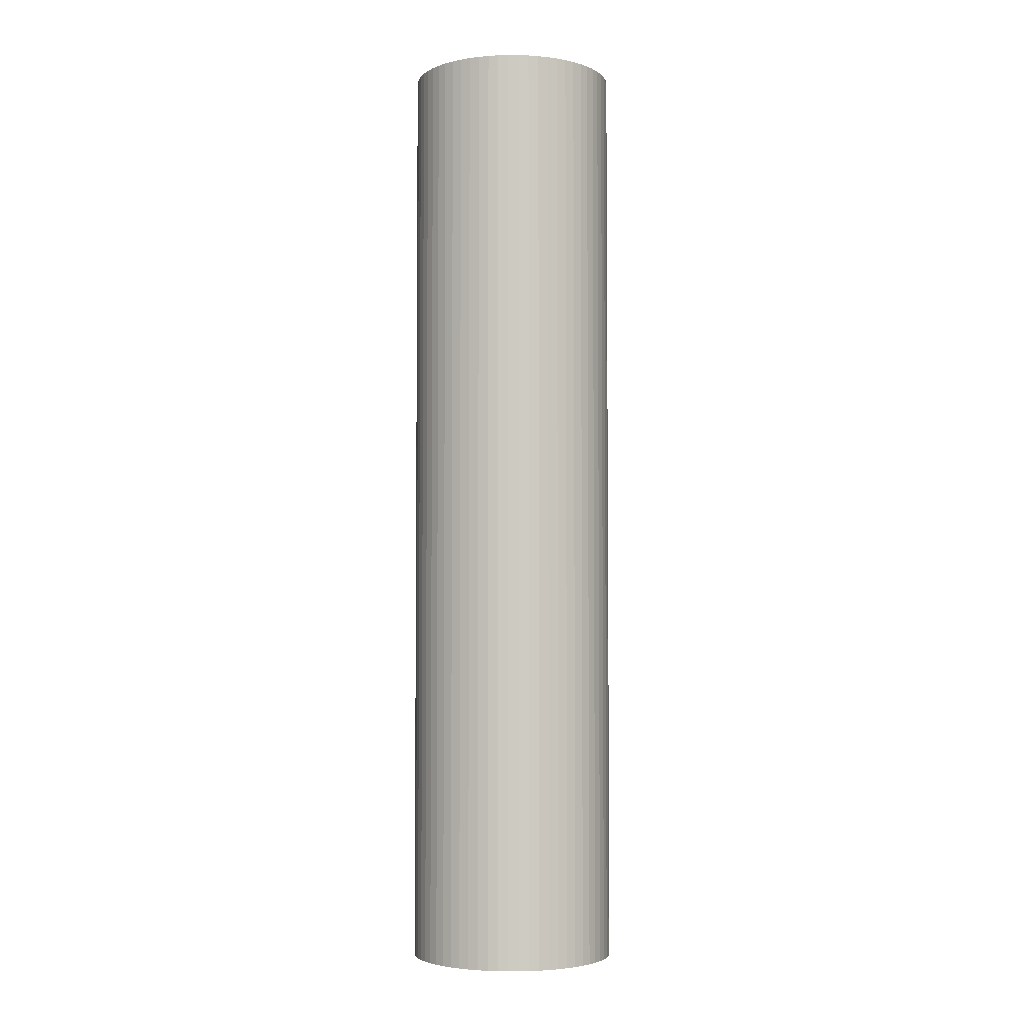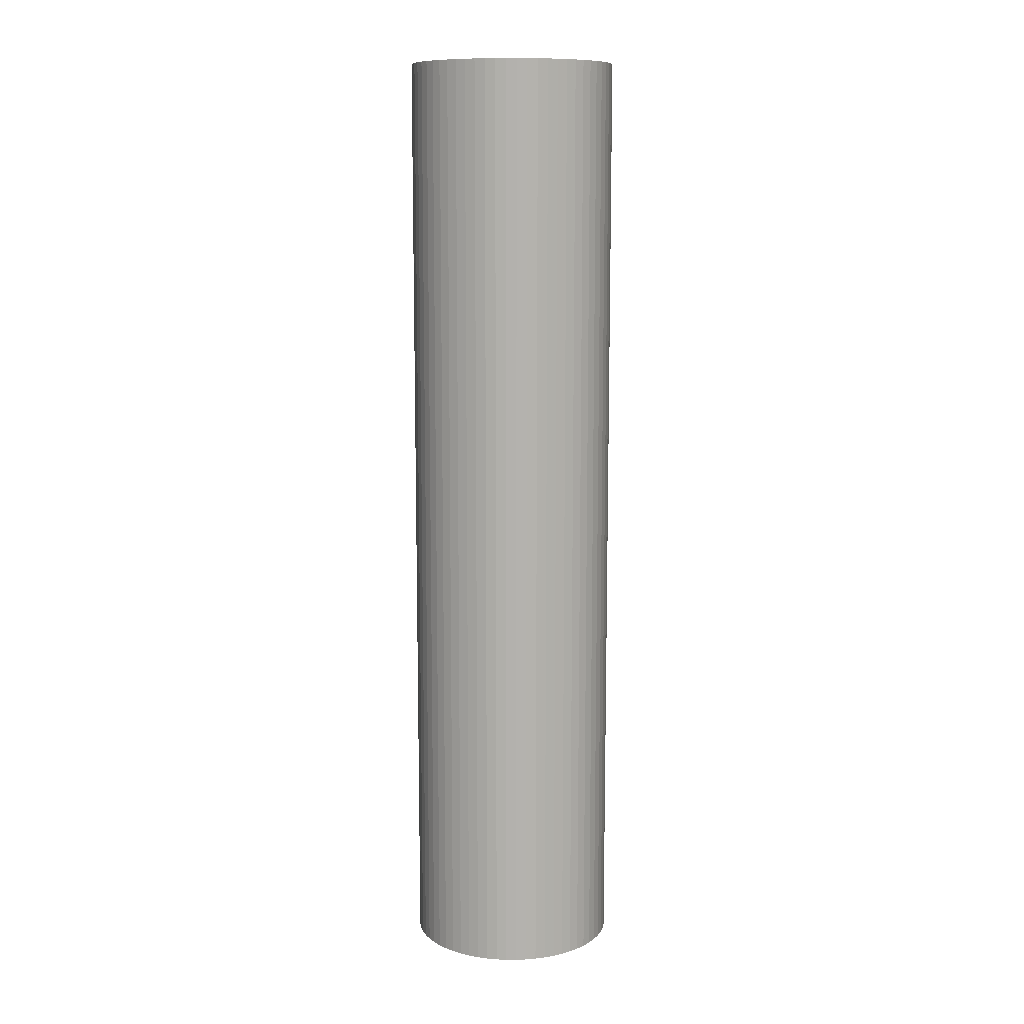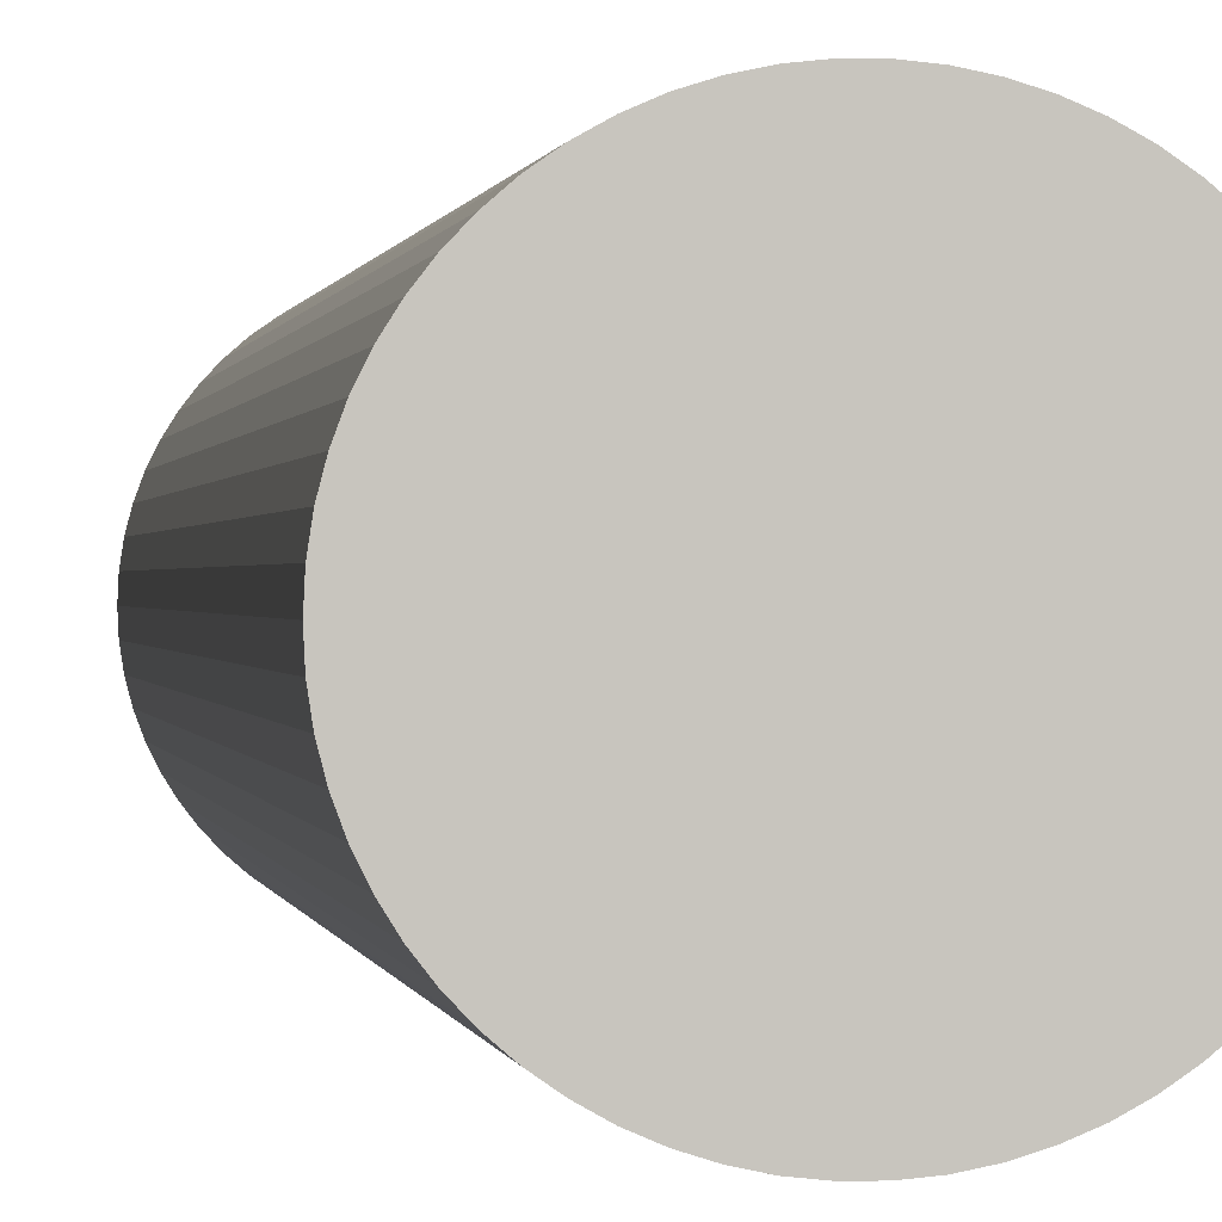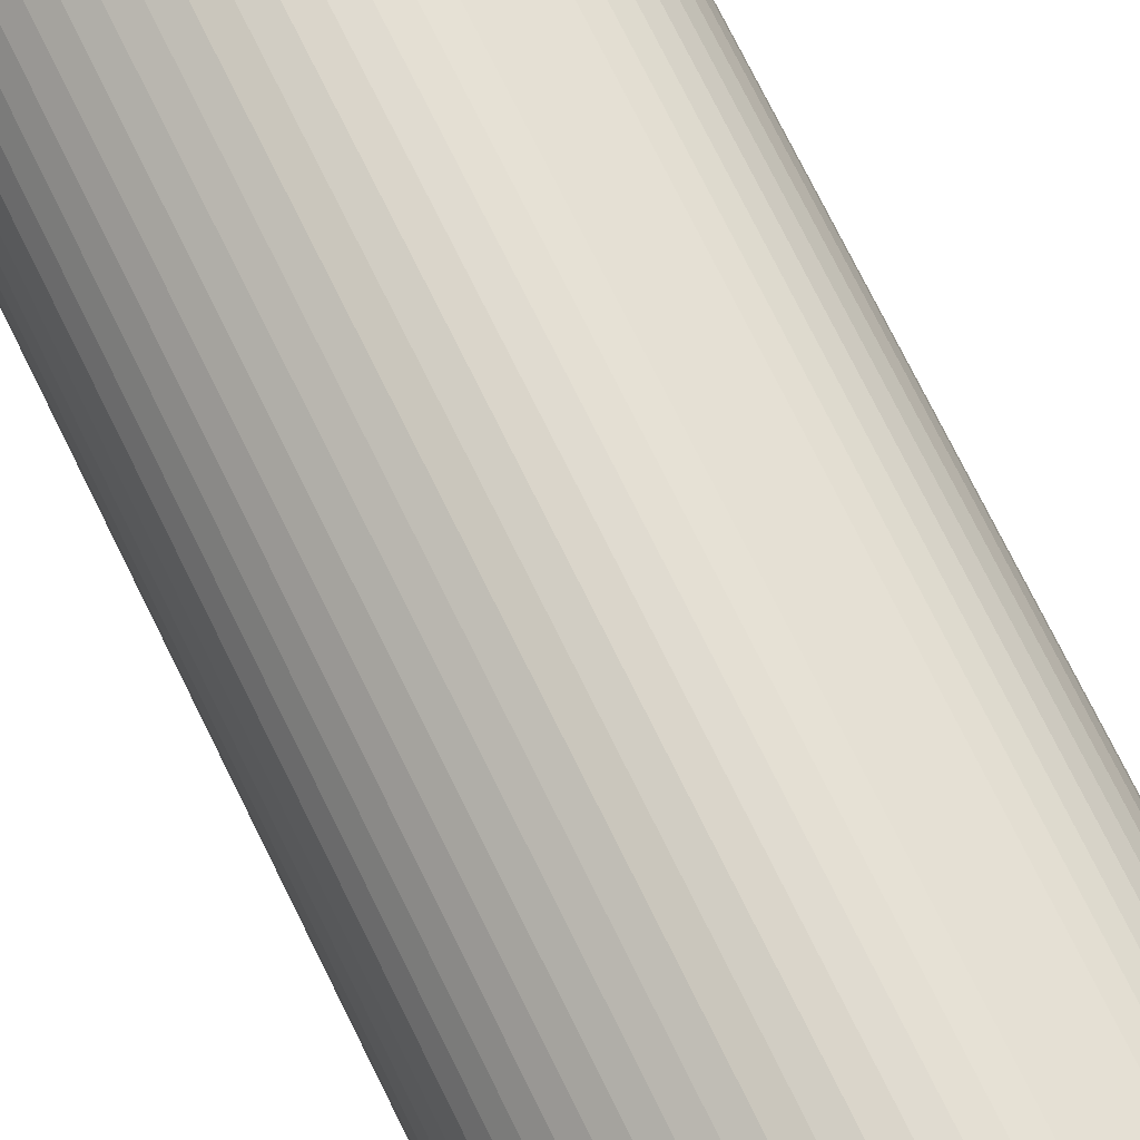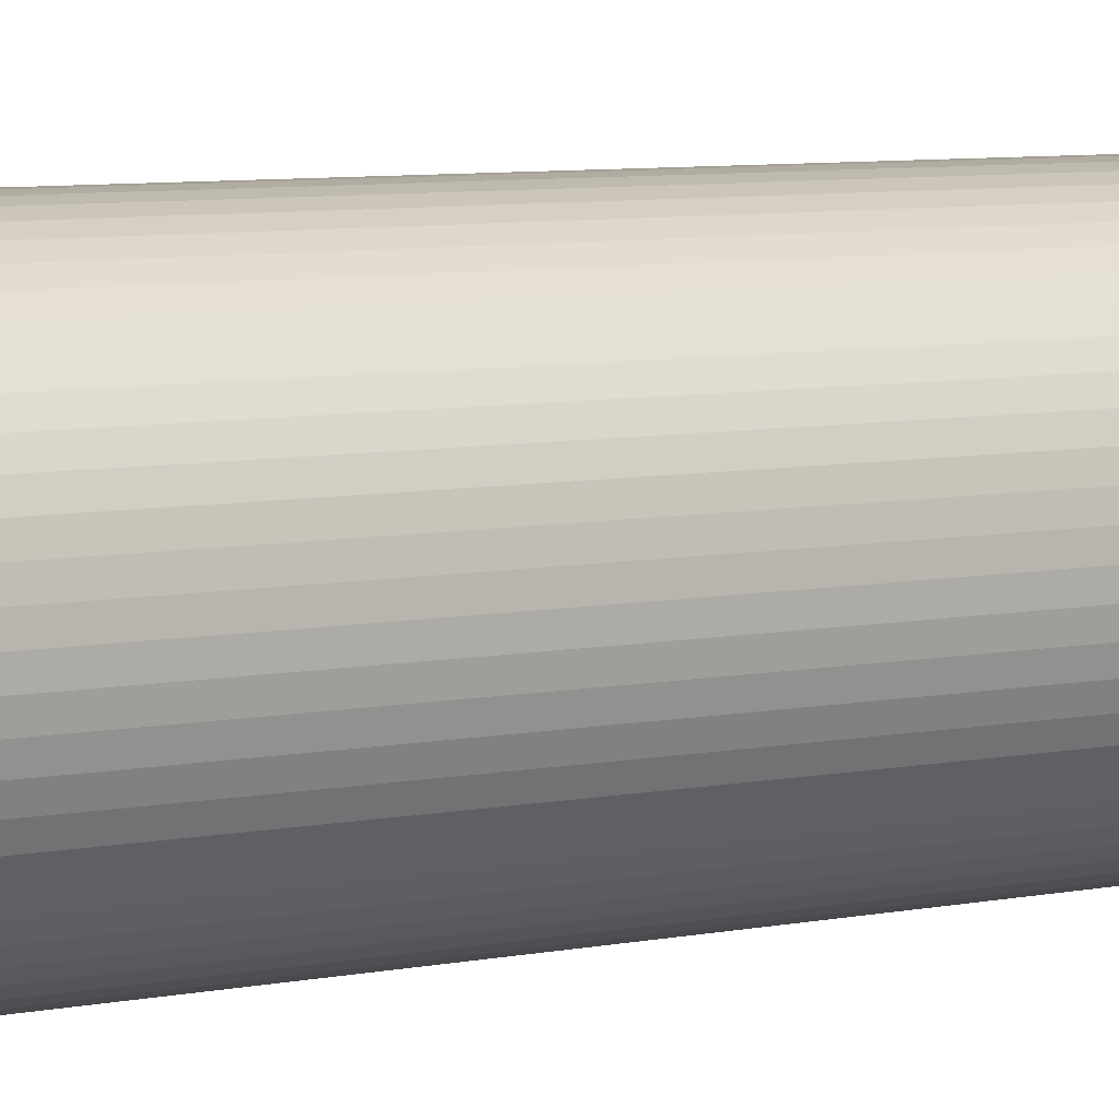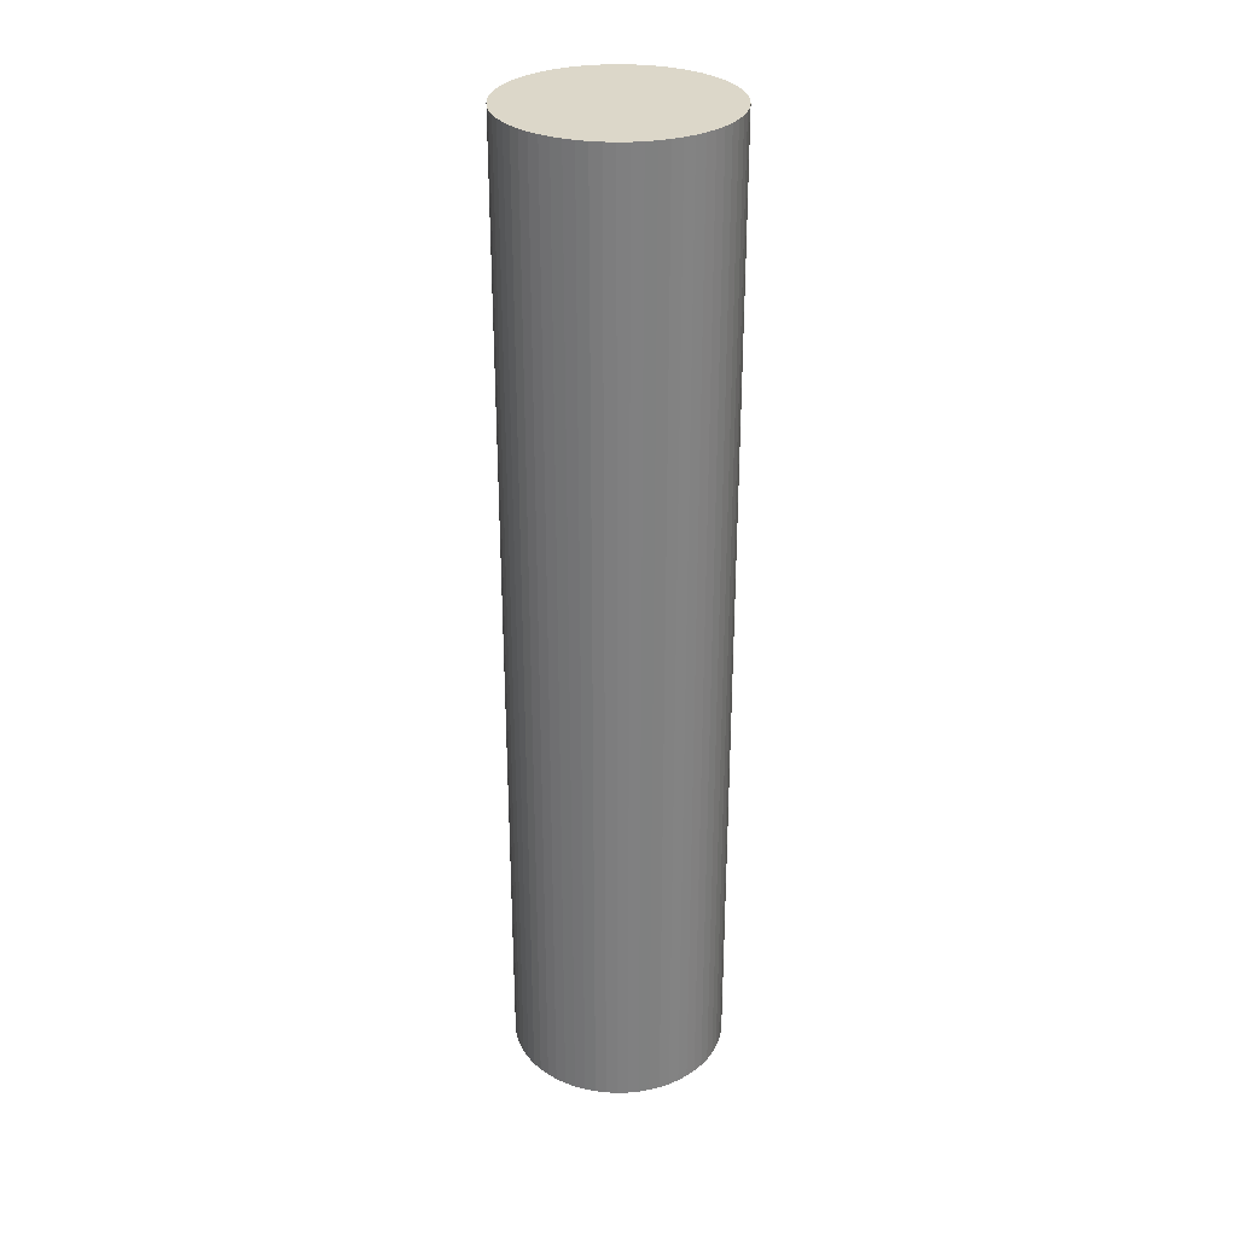
<metadata>
{"format":"obj","ext":"obj","renderer":"f3d","projection":"perspective","resolution":1024,"background":"white","views":[{"elev":-3.8,"azim":121.1,"up":"+Y"},{"elev":10.7,"azim":-98.3,"up":"+Y"},{"elev":0.2,"azim":174.3,"up":"+Z"},{"elev":69.8,"azim":154.3,"up":"+Z"},{"elev":5.3,"azim":-128.2,"up":"+Z"},{"elev":30.3,"azim":102.4,"up":"+Y"}]}
</metadata>
<code>
v  5.661 29.19 -2.096
v  6.033 29.19 -1.562
v  5.86 29.19 -1.839
v  6.177 29.19 -1.269
v  5.436 29.19 -2.333
v  6.29 29.19 -0.964
v  5.189 29.19 -2.545
v  6.372 29.19 -0.648
v  4.921 29.19 -2.731
v  6.421 29.19 -0.325
v  4.636 29.19 -2.89
v  4.337 29.19 -3.018
v  6.437 29.19 1.787e-15
v  4.025 29.19 -3.116
v  6.421 29.19 0.326
v  6.372 29.19 0.648
v  3.706 29.19 -3.182
v  3.382 29.19 -3.214
v  6.29 29.19 0.964
v  3.055 29.19 -3.214
v  6.177 29.19 1.27
v  6.033 29.19 1.563
v  2.731 29.19 -3.182
v  2.412 29.19 -3.116
v  5.86 29.19 1.839
v  2.101 29.19 -3.018
v  5.661 29.19 2.097
v  1.801 29.19 -2.89
v  5.436 29.19 2.333
v  1.516 29.19 -2.731
v  5.189 29.19 2.546
v  1.249 29.19 -2.545
v  4.921 29.19 2.732
v  1.001 29.19 -2.333
v  4.636 29.19 2.89
v  0.776 29.19 -2.096
v  4.337 29.19 3.019
v  4.025 29.19 3.116
v  0.577 29.19 -1.839
v  0.404 29.19 -1.562
v  3.706 29.19 3.182
v  0.261 29.19 -1.269
v  3.382 29.19 3.215
v  0.147 29.19 -0.964
v  3.055 29.19 3.215
v  0.066 29.19 -0.648
v  2.731 29.19 3.182
v  0.016 29.19 -0.325
v  2.412 29.19 3.116
v  2.101 29.19 3.019
v  0 29.19 1.787e-15
v  0.016 29.19 0.326
v  1.801 29.19 2.89
v  1.516 29.19 2.732
v  0.066 29.19 0.648
v  0.147 29.19 0.964
v  1.249 29.19 2.545
v  1.001 29.19 2.333
v  0.261 29.19 1.269
v  0.404 29.19 1.562
v  0.776 29.19 2.097
v  0.577 29.19 1.839
v  4.636 1.77e-16 -2.89
v  4.337 1.848e-16 -3.018
v  6.177 7.77e-17 -1.269
v  6.033 9.564e-17 -1.562
v  5.86 1.126e-16 -1.839
v  5.661 1.283e-16 -2.096
v  5.436 1.429e-16 -2.333
v  4.921 1.672e-16 -2.731
v  5.189 1.558e-16 -2.545
v  4.025 1.908e-16 -3.116
v  3.706 1.948e-16 -3.182
v  3.382 1.968e-16 -3.214
v  3.055 1.968e-16 -3.214
v  2.731 1.948e-16 -3.182
v  2.412 1.908e-16 -3.116
v  2.101 1.848e-16 -3.018
v  1.801 1.77e-16 -2.89
v  1.516 1.672e-16 -2.731
v  1.249 1.558e-16 -2.545
v  1.001 1.429e-16 -2.333
v  0.776 1.283e-16 -2.096
v  0.577 1.126e-16 -1.839
v  0.404 9.564e-17 -1.562
v  0.261 7.77e-17 -1.269
v  0.147 5.903e-17 -0.964
v  0.066 3.968e-17 -0.648
v  0.016 1.99e-17 -0.325
v  0 0 0
v  0.016 -1.996e-17 0.326
v  0.066 -3.968e-17 0.648
v  0.147 -5.903e-17 0.964
v  0.261 -7.77e-17 1.269
v  0.404 -9.564e-17 1.562
v  0.577 -1.126e-16 1.839
v  0.776 -1.284e-16 2.097
v  1.001 -1.429e-16 2.333
v  1.249 -1.558e-16 2.545
v  1.516 -1.673e-16 2.732
v  1.801 -1.77e-16 2.89
v  2.101 -1.849e-16 3.019
v  2.412 -1.908e-16 3.116
v  2.731 -1.948e-16 3.182
v  3.055 -1.969e-16 3.215
v  3.382 -1.969e-16 3.215
v  3.706 -1.948e-16 3.182
v  4.025 -1.908e-16 3.116
v  4.337 -1.849e-16 3.019
v  4.636 -1.77e-16 2.89
v  4.921 -1.673e-16 2.732
v  5.189 -1.559e-16 2.546
v  5.436 -1.429e-16 2.333
v  5.661 -1.284e-16 2.097
v  5.86 -1.126e-16 1.839
v  6.033 -9.571e-17 1.563
v  6.177 -7.777e-17 1.27
v  6.29 -5.903e-17 0.964
v  6.372 -3.968e-17 0.648
v  6.421 -1.996e-17 0.326
v  6.437 0 0
v  6.421 1.99e-17 -0.325
v  6.372 3.968e-17 -0.648
v  6.29 5.903e-17 -0.964
g defaultobject
f 1 2 3
f 2 1 4
f 4 1 5
f 4 5 6
f 6 5 7
f 6 7 8
f 8 7 9
f 8 9 10
f 10 9 11
f 10 11 12
f 10 12 13
f 13 12 14
f 13 14 15
f 15 14 16
f 16 14 17
f 16 17 18
f 16 18 19
f 19 18 20
f 19 20 21
f 21 20 22
f 22 20 23
f 22 23 24
f 22 24 25
f 25 24 26
f 25 26 27
f 27 26 28
f 27 28 29
f 29 28 30
f 29 30 31
f 31 30 32
f 31 32 33
f 33 32 34
f 33 34 35
f 35 34 36
f 35 36 37
f 37 36 38
f 38 36 39
f 38 39 40
f 38 40 41
f 41 40 42
f 41 42 43
f 43 42 44
f 43 44 45
f 45 44 46
f 45 46 47
f 47 46 48
f 47 48 49
f 49 48 50
f 50 48 51
f 50 51 52
f 50 52 53
f 53 52 54
f 54 52 55
f 54 55 56
f 54 56 57
f 57 56 58
f 58 56 59
f 58 59 60
f 58 60 61
f 61 60 62
f 63 12 11
f 12 63 64
f 65 2 4
f 2 65 66
f 66 3 2
f 3 66 67
f 67 1 3
f 1 67 68
f 68 5 1
f 5 68 69
f 70 11 9
f 11 70 63
f 69 7 5
f 7 69 71
f 71 9 7
f 9 71 70
f 64 14 12
f 14 64 72
f 72 17 14
f 17 72 73
f 73 18 17
f 18 73 74
f 74 20 18
f 20 74 75
f 75 23 20
f 23 75 76
f 76 24 23
f 24 76 77
f 77 26 24
f 26 77 78
f 78 28 26
f 28 78 79
f 79 30 28
f 30 79 80
f 80 32 30
f 32 80 81
f 81 34 32
f 34 81 82
f 82 36 34
f 36 82 83
f 83 39 36
f 39 83 84
f 84 40 39
f 40 84 85
f 85 42 40
f 42 85 86
f 86 44 42
f 44 86 87
f 87 46 44
f 46 87 88
f 88 48 46
f 48 88 89
f 89 51 48
f 51 89 90
f 90 52 51
f 52 90 91
f 91 55 52
f 55 91 92
f 92 56 55
f 56 92 93
f 93 59 56
f 59 93 94
f 94 60 59
f 60 94 95
f 95 62 60
f 62 95 96
f 96 61 62
f 61 96 97
f 97 58 61
f 58 97 98
f 98 57 58
f 57 98 99
f 99 54 57
f 54 99 100
f 100 53 54
f 53 100 101
f 101 50 53
f 50 101 102
f 102 49 50
f 49 102 103
f 103 47 49
f 47 103 104
f 104 45 47
f 45 104 105
f 105 43 45
f 43 105 106
f 106 41 43
f 41 106 107
f 107 38 41
f 38 107 108
f 108 37 38
f 37 108 109
f 109 35 37
f 35 109 110
f 110 33 35
f 33 110 111
f 111 31 33
f 31 111 112
f 112 29 31
f 29 112 113
f 113 27 29
f 27 113 114
f 114 25 27
f 25 114 115
f 115 22 25
f 22 115 116
f 116 21 22
f 21 116 117
f 117 19 21
f 19 117 118
f 118 16 19
f 16 118 119
f 119 15 16
f 15 119 120
f 120 13 15
f 13 120 121
f 121 10 13
f 10 121 122
f 122 8 10
f 8 122 123
f 123 6 8
f 6 123 124
f 124 4 6
f 4 124 65
f 68 71 69
f 71 68 70
f 70 68 67
f 70 67 66
f 70 66 63
f 63 66 64
f 64 66 65
f 64 65 72
f 72 65 124
f 72 124 123
f 72 123 73
f 73 123 122
f 73 122 74
f 74 122 75
f 75 122 121
f 75 121 120
f 75 120 76
f 76 120 77
f 77 120 119
f 77 119 78
f 78 119 118
f 78 118 79
f 79 118 117
f 79 117 80
f 80 117 116
f 80 116 81
f 81 116 115
f 81 115 82
f 82 115 114
f 82 114 83
f 83 114 113
f 83 113 112
f 83 112 84
f 84 112 85
f 85 112 111
f 85 111 86
f 86 111 110
f 86 110 87
f 87 110 109
f 87 109 88
f 88 109 108
f 88 108 89
f 89 108 107
f 89 107 106
f 89 106 90
f 90 106 91
f 91 106 105
f 91 105 92
f 92 105 104
f 92 104 93
f 93 104 103
f 93 103 102
f 93 102 94
f 94 102 95
f 95 102 101
f 95 101 96
f 96 101 100
f 96 100 97
f 97 100 99
f 97 99 98

</code>
